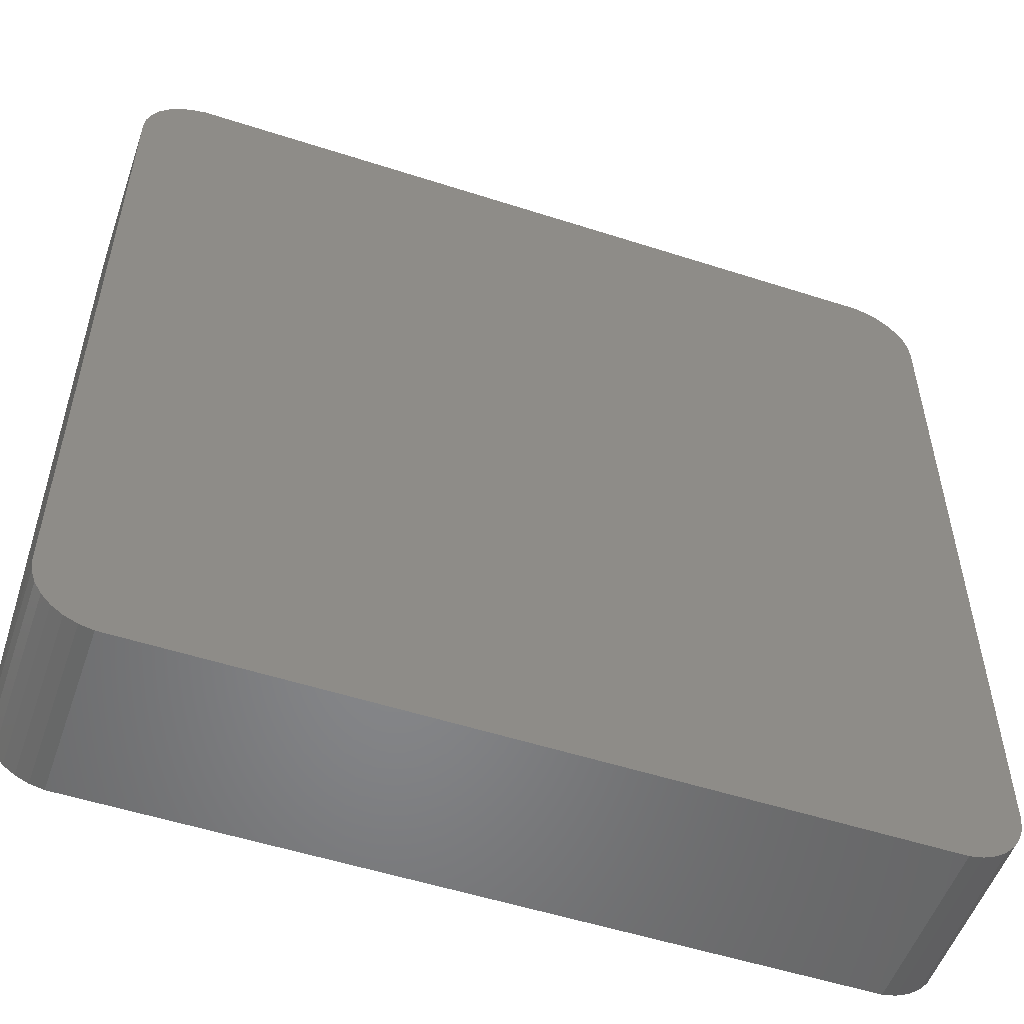
<metadata>
{"format":"stl","ext":"stl","renderer":"f3d","projection":"perspective","resolution":1024,"background":"white","views":[{"elev":-53.5,"azim":161.0,"up":"+Y"}]}
</metadata>
<code>
# stl→obj: 424 verts, 844 faces
v -16.81 -19.48 0
v 16.81 -19.48 8.01
v -16.81 -19.48 8.01
v 16.81 -19.48 0
v 19.5 -16.5 8.01
v 19.5 16.5 0
v 19.5 16.5 8.01
v 19.5 -16.5 0
v -17.43 -19.35 0
v -17.43 -19.35 8.01
v 17.43 19.35 0
v 16.81 19.48 8.01
v 17.43 19.35 8.01
v 16.81 19.48 0
v 19.24 17.72 8.01
v 18.93 18.26 0
v 18.93 18.26 8.01
v 19.24 17.72 0
v 19.43 17.12 0
v 19.43 17.12 8.01
v -19.24 17.72 0
v -18.93 18.26 8.01
v -18.93 18.26 0
v -19.24 17.72 8.01
v 19.24 -17.72 8.01
v 19.43 -17.12 0
v 19.43 -17.12 8.01
v 19.24 -17.72 0
v 18 -19.1 0
v 18.51 -18.73 8.01
v 18 -19.1 8.01
v 18.51 -18.73 0
v -18 -19.1 0
v -18 -19.1 8.01
v -16.81 19.48 8.01
v -16.81 19.48 0
v 18.51 18.73 0
v 18 19.1 8.01
v 18.51 18.73 8.01
v 18 19.1 0
v -19.5 -16.5 0
v -19.5 16.5 8.01
v -19.5 16.5 0
v -19.5 -16.5 8.01
v 18.93 -18.26 8.01
v 18.93 -18.26 0
v -18.51 18.73 8.01
v -18.51 18.73 0
v -18.51 -18.73 0
v -18.93 -18.26 8.01
v -18.93 -18.26 0
v -18.51 -18.73 8.01
v 17.43 -19.35 0
v -17.43 19.35 0
v -18 19.1 0
v -19.24 -17.72 0
v -19.43 -17.12 0
v -19.43 17.12 0
v -19.43 17.12 8.01
v 16.21 15.88 8.01
v 16.5 15 8.01
v 16.5 -15 8.01
v 16.47 -15.31 8.01
v 16 16.11 8.01
v 16.37 -15.61 8.01
v 16.21 -15.88 8.01
v 15.75 16.3 8.01
v 16.47 15.31 8.01
v 16.37 15.61 8.01
v 15.46 16.43 8.01
v 15.16 16.49 8.01
v -15.16 16.49 8.01
v -16 16.11 8.01
v -16.21 15.88 8.01
v -18 19.1 8.01
v -17.43 19.35 8.01
v -15.75 16.3 8.01
v -15.46 16.43 8.01
v 16 -16.11 8.01
v 17.43 -19.35 8.01
v 15.75 -16.3 8.01
v 15.46 -16.43 8.01
v 15.16 -16.49 8.01
v -15.16 -16.49 8.01
v -15.46 -16.43 8.01
v -15.75 -16.3 8.01
v -16 -16.11 8.01
v -16.21 -15.88 8.01
v -16.37 -15.61 8.01
v -16.47 -15.31 8.01
v -16.5 -15 8.01
v -16.5 15 8.01
v -19.43 -17.12 8.01
v -16.37 15.61 8.01
v -16.47 15.31 8.01
v -19.24 -17.72 8.01
v 16.5 15 4.95
v 16.47 15.31 4.95
v 15.16 -16.49 4.95
v -15.16 -16.49 4.95
v 15.16 16.49 4.95
v 15.46 16.43 4.95
v 16.5 -15 4.95
v -15.16 16.49 4.95
v 16.21 15.88 4.95
v 16 16.11 4.95
v 16 -16.11 4.95
v 15.75 -16.3 4.95
v -16.5 -15 4.95
v -16.47 -15.31 4.95
v -15.46 -16.43 4.95
v -16.5 15 4.95
v -16 16.11 4.95
v -15.75 16.3 4.95
v 15.75 16.3 4.95
v 16.37 15.61 4.95
v 16.37 -15.61 4.95
v 16.47 -15.31 4.95
v -15.75 -16.3 4.95
v -16.47 15.31 4.95
v -15.46 16.43 4.95
v 15.46 -16.43 4.95
v -16.21 -15.88 4.95
v -16 -16.11 4.95
v -16.37 15.61 4.95
v -16.21 15.88 4.95
v 16.21 -15.88 4.95
v -16.37 -15.61 4.95
v 0.2158 -1.958 3
v -0.6034 -3.67 3
v -0.4782 -3.717 3
v -0.8535 -3.567 3
v -0.9782 -3.521 3
v -2.117 -3.047 3
v -1.856 -1.021 3
v -2.931 -2.708 3
v -3.441 -2.405 3
v -3.301 0.03412 3
v -5.297 -1.021 3
v -4.147 1.335 3
v -4.193 -1.958 3
v -6.502 1.335 3
v -4.423 3.009 3
v -3.562 6.25 3
v -5.392 6.25 3
v -4.193 4.733 3
v -4.791 -1.602 3
v -6.136 5.064 3
v -6.206 4.733 3
v -6.574 3.009 3
v -6.729 2.284 3
v -6.182 -0.004135 3
v -6.191 0.03412 3
v 5.639 5.369 3
v 3.315 5.369 3
v 3.661 3.177 3
v 3.786 8.591 3
v 2.313 7.004 3
v 1.787 9.667 3
v 3.754 8.629 3
v 0.7073 8.079 3
v -0.006165 9.979 3
v -1.451 8.591 3
v -2.428 9.303 3
v -2.618 7.542 3
v -3.296 8.591 3
v -4.576 7.542 3
v -4.586 7.534 3
v 5.753 1.808 3
v 5.922 3.177 3
v 5.994 3.763 3
v 5.342 6.712 3
v 5.1 7.004 3
v 3.51 1.61 3
v 5.678 1.61 3
v 5.121 0.1455 3
v 4.21 8.079 3
v 3.06 0.1455 3
v 5.07 0.01286 3
v 4.272 -1.199 3
v 4.002 -1.61 3
v 2.313 -1.199 3
v 3.229 -2.405 3
v 2.605 -3.047 3
v 1.272 -2.405 3
v 1.798 -4.87 3
v 2.532 -5.531 3
v 0.9098 -4.325 3
v 1.017 -2.284 3
v 0.754 -2.171 3
v 0.4861 -2.063 3
v 0.6135 -4.488 3
v -0.4953 -5.099 3
v -1.672 -4.325 3
v -1.11 -5.438 3
v -1.373 -5.544 3
v -1.993 -4.488 3
v -3.295 -6.322 3
v -3.739 -5.099 3
v -5.709 -5.544 3
v -5.578 -6.969 3
v -7.895 -5.818 3
v -8.008 -6.251 3
v -7.985 -7.012 3
v -7.895 -7.367 3
v -8.031 -6.644 3
v 4.764 -7.339 3
v 3.031 -6.343 3
v 3.216 -7.339 3
v 3.371 -3.567 3
v 3.582 -3.717 3
v 4.994 -6.454 3
v 4.976 -6.343 3
v 4.842 -5.531 3
v 4.816 -5.37 3
v 4.543 -4.87 3
v 4.699 -7.588 3
v 3.215 -7.463 3
v 4.667 -7.712 3
v 3.212 -7.588 3
v 4.635 -7.837 3
v 3.204 -7.712 3
v 4.184 -4.325 3
v 4.32 -4.462 3
v 3.564 -3.698 3
v 4.586 -8.024 3
v 4.488 -8.193 3
v 4.564 -8.11 3
v 4.375 -8.315 3
v 3.188 -7.837 3
v 3.469 -9.295 3
v 2.47 -8.024 3
v 2.005 -10.06 3
v 1.698 -8.193 3
v 0.942 -8.315 3
v 0.1809 -9.399 3
v 0.279 -9.918 3
v 0.4658 -10.44 3
v 0.1768 -8.881 3
v 0.2718 -8.362 3
v 1.451 4.691 4.95
v 1.703 3.093 4.95
v 7.546 5.775 4.95
v 7.901 4.169 4.95
v 7.944 3.763 4.95
v 7.901 3.358 4.95
v 7.829 2.772 4.95
v 1.597 1.999 4.95
v 7.661 1.403 4.95
v 7.535 1.015 4.95
v 7.46 0.8172 4.95
v -3.534 -3.751 4.205
v -4.181 -3.686 4.48
v -3.274 -3.762 4.108
v 3.706 -2.935 3.713
v -2.358 -3.789 3.781
v -8.09 -0.4096 4.95
v -8.099 -0.3713 4.95
v -6.875 -2.167 4.95
v -7.76 -1.15 4.95
v -7.964 -0.7973 4.95
v -1.852 1.378 4.95
v -0.8774 0.6663 4.95
v -8.41 0.9293 4.95
v -2.292 2.053 4.95
v -5.766 -3.291 4.95
v -6.096 -3.051 4.95
v 0.7364 -0.09355 4.922
v 0.7247 -0.0582 4.95
v 0.7877 -0.3253 4.732
v -5.107 -3.541 4.828
v -5.431 -3.49 4.95
v -6.369 -2.748 4.95
v 3.738 -2.932 3.734
v -0.9085 -3.736 3.178
v -1.051 -3.745 3.235
v -1.987 -3.78 3.629
v -2.284 -3.791 3.754
v 4.023 -2.903 3.919
v -0.6212 -3.725 3.058
v 4.302 -2.879 4.102
v 4.337 -2.879 4.127
v -4.199 -3.684 4.487
v 0.9013 -0.7852 4.344
v 1.185 -1.992 3.337
v 1.155 -1.858 3.447
v 1.031 -1.32 3.895
v 5.141 -2.875 4.703
v 5.489 -2.876 4.95
v 5.48 -2.866 4.95
v 1.263 0.9112 4.95
v 6.648 -1.133 4.95
v 5.85 -2.345 4.95
v 6.852 -0.7803 4.95
v 6.902 -0.6476 4.95
v 5.579 -2.756 4.95
v 5.898 -3.316 4.95
v 5.625 -3.013 4.95
v 0.8946 -4.975 3.562
v 0.8747 -5.827 4.299
v 0.8682 -6.108 4.542
v 6.102 -3.669 4.95
v 6.324 -4.077 4.95
v 6.723 -4.965 4.95
v 6.597 -4.577 4.95
v 1.272 -6.603 4.64
v 0.8261 -6.472 4.841
v 6.75 -5.126 4.95
v -5.966 -3.611 4.95
v -0.1802 -6.794 4.637
v -0.2315 -6.813 4.629
v -0.2974 -6.845 4.626
v -0.541 -6.954 4.626
v -0.6055 -6.991 4.634
v 0.09619 -6.691 4.68
v 0.3762 -6.608 4.743
v -0.8434 -7.123 4.667
v -0.8564 -7.132 4.67
v 0.7511 -6.498 4.827
v -1.143 -7.334 4.749
v -1.446 -7.597 4.88
v -1.558 -7.718 4.95
v -2.692 -8.177 4.95
v -9.938 -7.05 4.95
v -9.981 -6.644 4.95
v -8.87 -4.129 4.95
v -9.2 -4.369 4.95
v -8.099 -3.878 4.95
v -8.099 -9.306 4.95
v -8.498 -9.221 4.95
v -7.691 -9.306 4.95
v -9.677 -8.16 4.95
v -9.803 -7.772 4.95
v -9.473 -8.513 4.95
v -5.374 -8.908 4.95
v -4.975 -8.823 4.95
v -9.2 -8.816 4.95
v -8.87 -9.055 4.95
v -9.473 -4.672 4.95
v -9.958 -6.251 4.95
v -8.498 -3.963 4.95
v -9.677 -5.025 4.95
v -9.916 -5.845 4.95
v -9.803 -5.412 4.95
v -9.892 -7.418 4.95
v 6.883 -5.938 4.95
v 1.765 -6.82 4.333
v 1.51 -6.712 4.494
v 2.644 -7.389 3.571
v 2.165 -7.085 3.987
v 6.901 -6.859 4.95
v 6.944 -6.454 4.95
v 6.901 -6.048 4.95
v 6.671 -7.744 4.95
v 6.607 -7.993 4.95
v 2.74 -7.463 3.475
v 6.471 -8.516 4.95
v 6.493 -8.429 4.95
v 6.141 -9.257 4.95
v 6.345 -8.904 4.95
v 5.868 -9.56 4.95
v 5.792 -9.642 4.95
v 6.574 -8.118 4.95
v 3.031 -7.698 3.174
v 2.898 -7.588 3.315
v 6.542 -8.242 4.95
v 5.68 -9.764 4.95
v 4.774 -10.74 4.95
v -1.731 -8.475 4.95
v -1.773 -8.881 4.95
v -1.636 -7.956 4.95
v -1.726 -9.805 4.95
v -1.769 -9.399 4.95
v -0.839 -11.89 4.95
v -1.112 -11.58 4.95
v -0.5092 -12.13 4.95
v 1.068 -12.29 4.95
v 2.608 -11.91 4.95
v -0.1368 -12.29 4.95
v -1.628 -10.32 4.95
v 2.98 -11.74 4.95
v 4.444 -10.98 4.95
v 0.6697 -12.38 4.95
v 0.262 -12.38 4.95
v -1.502 -10.71 4.95
v -1.316 -11.23 4.95
v -8.637 1.879 4.95
v -8.679 2.284 4.95
v -8.482 3.415 4.95
v -8.637 2.69 4.95
v -2.456 3.052 4.95
v -8.114 5.138 4.95
v -2.302 4.203 4.95
v 0.8806 5.622 4.95
v 7.249 7.118 4.95
v 7.123 7.505 4.95
v 6.678 8.15 4.95
v 6.919 7.858 4.95
v -0.08847 6.27 4.95
v 5.788 9.225 4.95
v 5.059 10.08 4.95
v 4.729 10.32 4.95
v 0.1977 11.92 4.95
v -0.21 11.92 4.95
v 1.991 11.61 4.95
v -3.733 10.75 4.95
v -4.601 10.04 4.95
v 5.332 9.775 4.95
v 2.389 11.52 4.95
v 5.363 9.737 4.95
v -0.6087 11.83 4.95
v -3.03 11.16 4.95
v -3.403 10.99 4.95
v 2.762 11.36 4.95
v -0.9019 6.463 4.95
v -1.164 6.228 4.95
v -5.881 8.992 4.95
v -1.852 5.285 4.95
v -6.969 7.396 4.95
v -6.164 8.68 4.95
v -5.891 8.983 4.95
v -7.917 5.857 4.95
v -8.043 5.469 4.95
v -7.713 6.21 4.95
f 1 2 3
f 2 1 4
f 5 6 7
f 6 5 8
f 9 3 10
f 3 9 1
f 11 12 13
f 12 11 14
f 15 16 17
f 16 15 18
f 7 19 20
f 19 7 6
f 21 22 23
f 22 21 24
f 25 26 27
f 26 25 28
f 27 8 5
f 8 27 26
f 29 30 31
f 30 29 32
f 33 10 34
f 10 33 9
f 14 35 12
f 35 14 36
f 20 18 15
f 18 20 19
f 37 38 39
f 38 37 40
f 40 13 38
f 13 40 11
f 17 37 39
f 37 17 16
f 41 42 43
f 42 41 44
f 45 28 25
f 28 45 46
f 30 46 45
f 46 30 32
f 23 47 48
f 47 23 22
f 49 50 51
f 50 49 52
f 4 8 26
f 41 8 4
f 4 26 28
f 8 41 6
f 4 28 46
f 6 14 19
f 4 46 32
f 19 14 18
f 4 32 29
f 18 14 16
f 4 29 53
f 16 14 37
f 37 14 40
f 40 14 11
f 41 4 1
f 43 6 41
f 41 1 9
f 6 43 14
f 41 9 33
f 14 43 36
f 41 33 49
f 36 43 54
f 41 49 51
f 54 43 55
f 41 51 56
f 55 43 48
f 41 56 57
f 48 43 23
f 23 43 21
f 21 43 58
f 43 59 58
f 59 43 42
f 60 7 20
f 7 61 5
f 60 20 15
f 62 5 61
f 60 15 17
f 63 5 62
f 64 17 39
f 65 5 63
f 64 39 38
f 66 5 65
f 64 38 13
f 5 66 27
f 67 13 12
f 27 66 25
f 25 66 45
f 7 68 61
f 7 69 68
f 7 60 69
f 17 64 60
f 13 67 64
f 12 70 67
f 12 71 70
f 12 72 71
f 73 22 74
f 22 73 47
f 47 73 75
f 75 73 76
f 77 76 73
f 76 77 35
f 78 35 77
f 72 35 78
f 35 72 12
f 79 45 66
f 45 79 30
f 30 79 31
f 31 79 80
f 81 80 79
f 80 81 2
f 82 2 81
f 83 2 82
f 84 2 83
f 84 3 2
f 85 3 84
f 86 3 85
f 10 86 87
f 50 87 88
f 44 88 89
f 44 89 90
f 44 90 91
f 92 42 91
f 24 74 22
f 44 91 42
f 59 74 24
f 88 44 93
f 42 74 59
f 86 10 3
f 74 42 94
f 87 34 10
f 94 42 95
f 87 52 34
f 95 42 92
f 87 50 52
f 88 96 50
f 88 93 96
f 53 31 80
f 31 53 29
f 4 80 2
f 80 4 53
f 54 75 76
f 75 54 55
f 36 76 35
f 76 36 54
f 55 47 75
f 47 55 48
f 49 34 52
f 34 49 33
f 57 44 41
f 44 57 93
f 58 24 21
f 24 58 59
f 56 93 57
f 93 56 96
f 51 96 56
f 96 51 50
f 97 68 98
f 68 97 61
f 99 84 83
f 84 99 100
f 101 70 71
f 70 101 102
f 103 61 97
f 61 103 62
f 104 71 72
f 71 104 101
f 105 64 106
f 64 105 60
f 107 81 79
f 81 107 108
f 90 109 91
f 109 90 110
f 100 85 84
f 85 100 111
f 91 112 92
f 112 91 109
f 113 77 73
f 77 113 114
f 102 67 70
f 67 102 115
f 115 64 67
f 64 115 106
f 116 60 105
f 60 116 69
f 98 69 116
f 69 98 68
f 117 63 118
f 63 117 65
f 111 86 85
f 86 111 119
f 92 120 95
f 120 92 112
f 121 72 78
f 72 121 104
f 114 78 77
f 78 114 121
f 118 62 103
f 62 118 63
f 108 82 81
f 82 108 122
f 122 83 82
f 83 122 99
f 87 123 88
f 123 87 124
f 95 125 94
f 125 95 120
f 94 126 74
f 126 94 125
f 74 113 73
f 113 74 126
f 127 65 117
f 65 127 66
f 107 66 127
f 66 107 79
f 89 110 90
f 110 89 128
f 88 128 89
f 128 88 123
f 119 87 86
f 87 119 124
f 129 130 131
f 129 132 130
f 129 133 132
f 134 129 135
f 129 134 133
f 135 136 134
f 137 135 138
f 135 137 136
f 139 138 140
f 138 141 137
f 142 140 143
f 144 145 146
f 138 139 147
f 148 146 145
f 149 146 148
f 138 147 141
f 146 149 143
f 150 143 149
f 151 143 150
f 140 152 139
f 152 140 153
f 140 142 153
f 143 151 142
f 154 155 156
f 157 158 155
f 159 158 160
f 159 161 158
f 162 161 159
f 162 163 161
f 164 163 162
f 164 165 163
f 166 165 164
f 167 165 166
f 165 167 144
f 145 144 168
f 168 144 167
f 156 169 170
f 156 170 171
f 156 171 154
f 155 172 173
f 174 169 156
f 172 155 154
f 169 174 175
f 175 174 176
f 155 173 177
f 178 176 174
f 155 177 157
f 158 157 160
f 176 178 179
f 179 178 180
f 180 178 181
f 182 181 178
f 181 182 183
f 183 182 184
f 185 184 182
f 184 186 187
f 188 184 185
f 188 185 189
f 184 188 186
f 131 189 190
f 189 131 188
f 131 190 191
f 131 191 129
f 188 131 192
f 131 193 192
f 194 193 131
f 193 194 195
f 195 194 196
f 197 196 194
f 197 198 196
f 199 198 197
f 200 198 199
f 198 200 201
f 202 201 200
f 203 201 202
f 201 204 205
f 206 201 203
f 201 206 204
f 207 208 209
f 187 210 184
f 211 187 208
f 208 212 213
f 208 213 214
f 208 215 216
f 208 207 212
f 207 209 217
f 218 217 209
f 217 218 219
f 220 219 218
f 215 208 214
f 219 220 221
f 222 221 220
f 223 216 224
f 208 216 223
f 208 223 211
f 210 211 225
f 221 222 226
f 187 211 210
f 226 227 228
f 226 222 227
f 227 222 229
f 230 229 222
f 229 230 231
f 232 231 230
f 232 233 231
f 234 233 232
f 235 233 234
f 236 233 235
f 233 237 238
f 239 235 240
f 233 236 237
f 235 239 236
f 241 156 155
f 156 241 242
f 243 171 244
f 171 243 154
f 245 244 171
f 170 246 171
f 246 170 247
f 246 245 171
f 242 174 156
f 174 242 248
f 169 247 170
f 247 169 249
f 175 250 169
f 250 175 251
f 250 249 169
f 137 252 136
f 252 137 253
f 254 136 252
f 255 183 184
f 136 256 134
f 256 136 254
f 153 257 152
f 257 153 258
f 152 259 139
f 259 152 260
f 261 152 257
f 260 152 261
f 262 135 263
f 135 262 138
f 142 258 153
f 258 142 264
f 265 138 262
f 138 265 140
f 266 147 267
f 263 268 269
f 268 263 270
f 270 263 135
f 270 135 129
f 147 271 141
f 266 271 147
f 271 266 272
f 139 273 147
f 273 139 259
f 267 147 273
f 255 210 274
f 210 255 184
f 133 275 132
f 275 133 276
f 133 277 276
f 134 277 133
f 134 278 277
f 278 134 256
f 274 225 279
f 225 274 210
f 131 130 280
f 281 211 282
f 211 281 225
f 132 280 130
f 280 132 275
f 281 279 225
f 283 137 141
f 137 283 253
f 283 141 271
f 129 284 270
f 284 129 191
f 185 285 189
f 285 286 189
f 191 287 284
f 287 191 190
f 190 286 287
f 286 190 189
f 194 275 276
f 280 194 131
f 275 194 280
f 194 276 277
f 288 289 290
f 223 288 282
f 288 223 289
f 223 282 211
f 268 178 291
f 178 268 182
f 268 291 269
f 180 292 179
f 292 180 293
f 292 294 179
f 179 295 176
f 295 179 294
f 176 251 175
f 251 176 295
f 248 178 174
f 178 248 291
f 182 285 185
f 182 286 285
f 182 287 286
f 182 284 287
f 182 270 284
f 270 182 268
f 181 282 288
f 282 181 281
f 181 279 281
f 183 279 181
f 279 183 274
f 274 183 255
f 296 288 290
f 288 296 181
f 181 293 180
f 293 181 296
f 297 298 224
f 299 186 188
f 300 186 299
f 186 300 301
f 223 298 289
f 298 223 224
f 302 216 303
f 216 302 224
f 302 297 224
f 299 188 192
f 277 197 194
f 197 277 278
f 304 305 215
f 301 187 186
f 187 301 306
f 306 301 307
f 303 215 305
f 215 303 216
f 215 308 304
f 308 215 214
f 271 199 283
f 200 271 272
f 271 200 199
f 200 272 309
f 195 310 193
f 310 195 311
f 311 195 312
f 313 195 314
f 195 313 312
f 315 193 310
f 193 315 316
f 196 314 195
f 314 196 317
f 317 196 318
f 193 299 192
f 299 193 300
f 256 197 278
f 254 197 256
f 199 254 252
f 254 199 197
f 253 199 252
f 199 253 283
f 316 301 300
f 301 319 307
f 301 316 319
f 316 300 193
f 196 320 318
f 196 321 320
f 198 321 196
f 321 198 322
f 322 198 323
f 324 206 325
f 202 326 327
f 328 200 309
f 200 328 202
f 329 205 330
f 331 205 329
f 332 205 333
f 334 205 332
f 335 336 201
f 205 335 201
f 335 205 331
f 337 205 334
f 330 205 338
f 202 327 339
f 325 203 340
f 203 325 206
f 202 328 341
f 202 341 326
f 198 336 323
f 336 198 201
f 202 339 342
f 203 343 340
f 202 342 344
f 344 203 202
f 203 344 343
f 204 333 205
f 333 204 345
f 324 204 206
f 204 324 345
f 338 205 337
f 214 346 308
f 346 214 213
f 187 347 208
f 187 348 347
f 348 187 306
f 208 349 209
f 208 350 349
f 350 208 347
f 351 352 212
f 352 353 212
f 213 353 346
f 353 213 212
f 212 354 351
f 354 212 207
f 207 355 354
f 355 207 217
f 356 209 349
f 209 356 218
f 226 357 358
f 357 226 228
f 234 350 347
f 350 234 232
f 234 347 348
f 359 360 228
f 227 361 228
f 361 227 362
f 360 357 228
f 361 359 228
f 217 363 355
f 363 217 219
f 364 220 365
f 220 364 222
f 365 218 356
f 218 365 220
f 219 366 363
f 366 219 221
f 230 222 364
f 221 358 366
f 358 221 226
f 232 364 365
f 232 365 356
f 232 356 349
f 364 232 230
f 232 349 350
f 231 367 229
f 367 231 368
f 239 369 370
f 369 240 371
f 240 369 239
f 372 236 373
f 314 240 313
f 240 314 317
f 374 238 375
f 376 238 374
f 373 239 370
f 239 373 236
f 233 377 378
f 377 233 238
f 316 235 319
f 316 240 235
f 240 316 315
f 240 320 321
f 379 238 376
f 372 237 236
f 237 372 380
f 231 381 382
f 381 231 233
f 382 368 231
f 310 240 315
f 240 310 311
f 318 240 317
f 240 318 320
f 371 321 322
f 321 371 240
f 383 377 238
f 384 238 379
f 383 238 384
f 385 238 237
f 238 385 386
f 375 238 386
f 378 381 233
f 312 240 311
f 240 312 313
f 385 237 380
f 229 362 227
f 362 229 367
f 235 348 306
f 348 235 234
f 319 306 307
f 306 319 235
f 387 151 388
f 389 151 150
f 151 389 390
f 151 264 142
f 264 151 387
f 143 265 391
f 265 143 140
f 151 390 388
f 392 150 149
f 150 392 389
f 146 391 393
f 391 146 143
f 394 155 158
f 155 394 241
f 395 154 243
f 154 395 172
f 395 396 172
f 397 172 398
f 172 397 173
f 396 398 172
f 161 394 158
f 394 161 399
f 400 173 397
f 173 400 177
f 401 402 160
f 162 403 404
f 162 405 403
f 405 162 159
f 406 166 164
f 166 406 407
f 408 401 160
f 409 405 159
f 408 157 410
f 157 408 160
f 162 404 411
f 411 164 162
f 164 411 412
f 164 412 413
f 164 413 406
f 414 160 402
f 160 414 159
f 414 409 159
f 161 415 399
f 415 161 163
f 410 177 400
f 177 410 157
f 165 415 163
f 415 165 416
f 407 167 166
f 167 407 417
f 165 418 416
f 418 165 144
f 419 168 420
f 168 419 145
f 168 421 420
f 417 168 167
f 168 417 421
f 144 393 418
f 393 144 146
f 148 422 423
f 423 149 148
f 149 423 392
f 424 145 419
f 145 424 148
f 148 424 422
f 393 242 241
f 265 242 391
f 418 241 394
f 262 242 265
f 418 394 399
f 291 263 269
f 416 399 415
f 418 399 416
f 241 418 393
f 242 393 391
f 263 248 262
f 248 263 291
f 242 262 248
f 369 323 370
f 371 323 369
f 323 371 322
f 304 251 295
f 251 353 352
f 251 346 353
f 304 295 294
f 251 308 346
f 251 304 308
f 305 294 292
f 294 305 304
f 292 303 305
f 292 302 303
f 293 302 292
f 302 293 297
f 293 298 297
f 296 298 293
f 296 289 298
f 289 296 290
f 101 97 98
f 97 247 103
f 101 98 116
f 249 103 247
f 101 116 105
f 250 103 249
f 101 105 106
f 251 103 250
f 101 106 115
f 352 103 251
f 101 115 102
f 351 103 352
f 97 101 398
f 355 103 354
f 97 245 246
f 97 244 245
f 97 243 244
f 97 395 243
f 97 396 395
f 97 398 396
f 101 397 398
f 101 400 397
f 101 410 400
f 101 408 410
f 101 401 408
f 101 402 401
f 101 414 402
f 101 409 414
f 101 405 409
f 101 403 405
f 101 404 403
f 104 404 101
f 404 104 411
f 104 407 406
f 407 104 417
f 112 419 420
f 112 392 423
f 392 112 389
f 261 327 326
f 387 339 327
f 112 388 390
f 387 342 339
f 388 112 342
f 342 112 344
f 344 109 343
f 109 344 112
f 389 112 390
f 422 112 423
f 424 112 422
f 419 112 424
f 112 420 104
f 421 104 420
f 417 104 421
f 413 104 406
f 412 104 413
f 411 104 412
f 97 246 247
f 363 103 355
f 366 103 363
f 358 103 366
f 354 103 351
f 357 103 358
f 360 103 357
f 108 99 122
f 107 99 108
f 99 103 360
f 103 99 118
f 117 99 127
f 127 99 107
f 118 99 117
f 359 99 360
f 361 99 359
f 362 99 361
f 367 99 362
f 368 99 367
f 382 99 368
f 381 99 382
f 378 99 381
f 377 99 378
f 383 99 377
f 384 99 383
f 100 384 379
f 323 373 370
f 336 373 323
f 373 336 372
f 372 336 380
f 380 336 385
f 385 336 386
f 335 386 336
f 386 335 375
f 331 375 335
f 375 331 374
f 100 374 331
f 374 100 376
f 100 331 329
f 100 329 330
f 343 109 340
f 340 109 325
f 384 100 99
f 376 100 379
f 338 100 330
f 337 100 338
f 109 337 334
f 109 334 332
f 109 332 333
f 109 333 345
f 325 109 324
f 112 104 121
f 324 109 345
f 112 121 114
f 337 109 100
f 112 114 113
f 100 109 111
f 112 113 126
f 111 109 119
f 112 126 125
f 119 109 124
f 112 125 120
f 124 109 123
f 123 109 128
f 128 109 110
f 266 309 272
f 267 309 266
f 273 309 267
f 328 273 259
f 328 259 260
f 273 328 309
f 326 260 261
f 327 261 257
f 327 257 258
f 327 258 264
f 260 341 328
f 327 264 387
f 342 387 388
f 260 326 341

</code>
